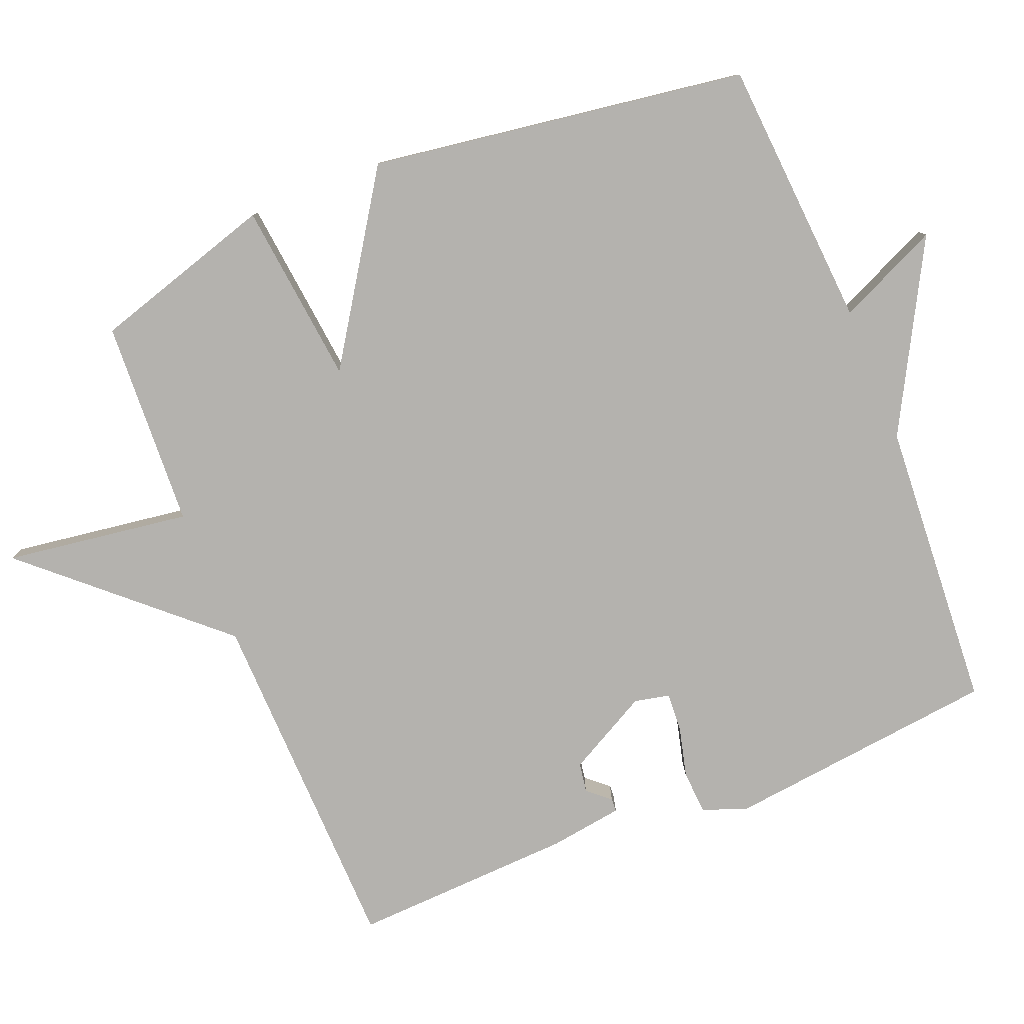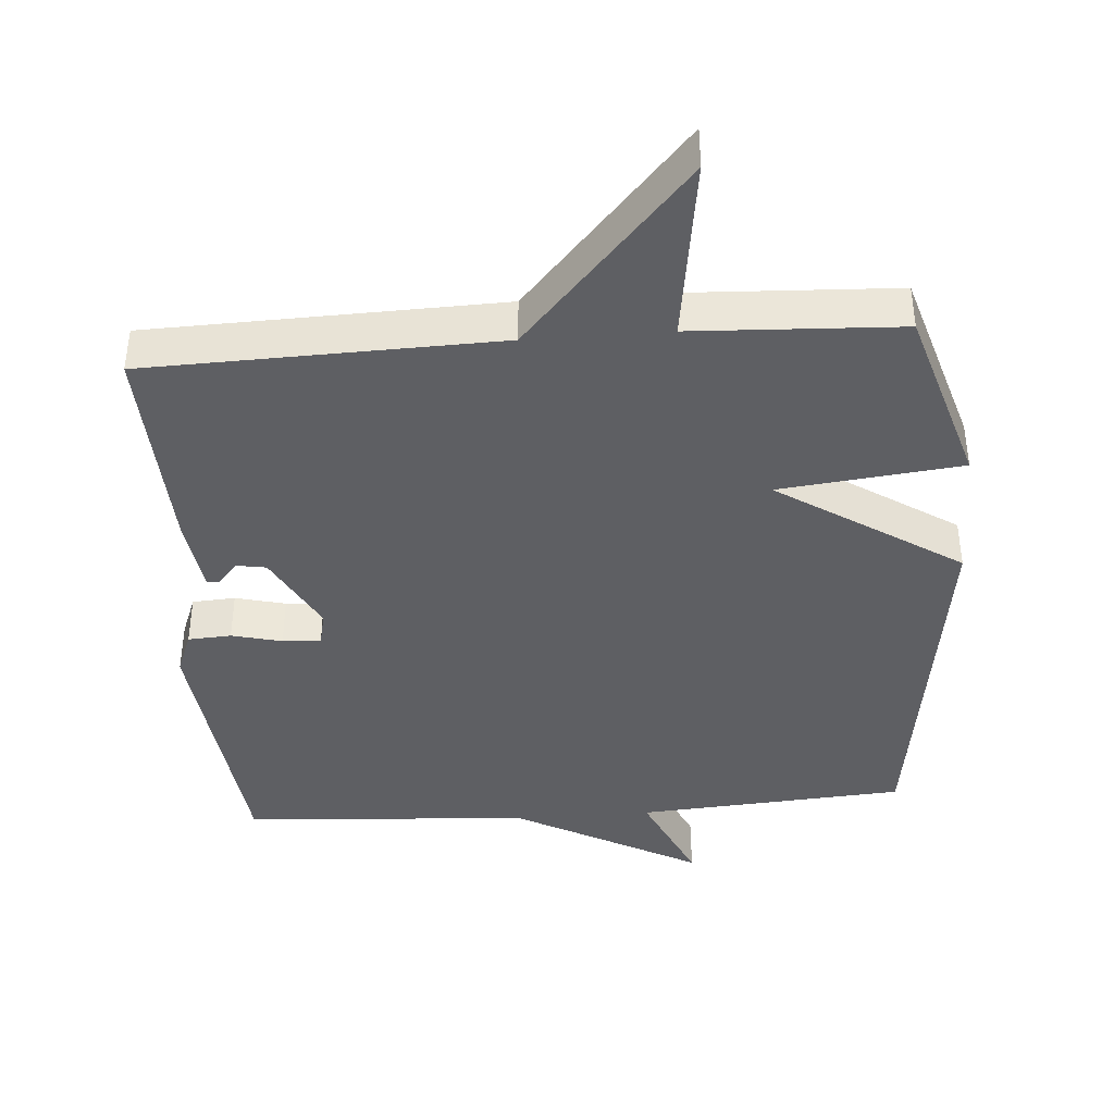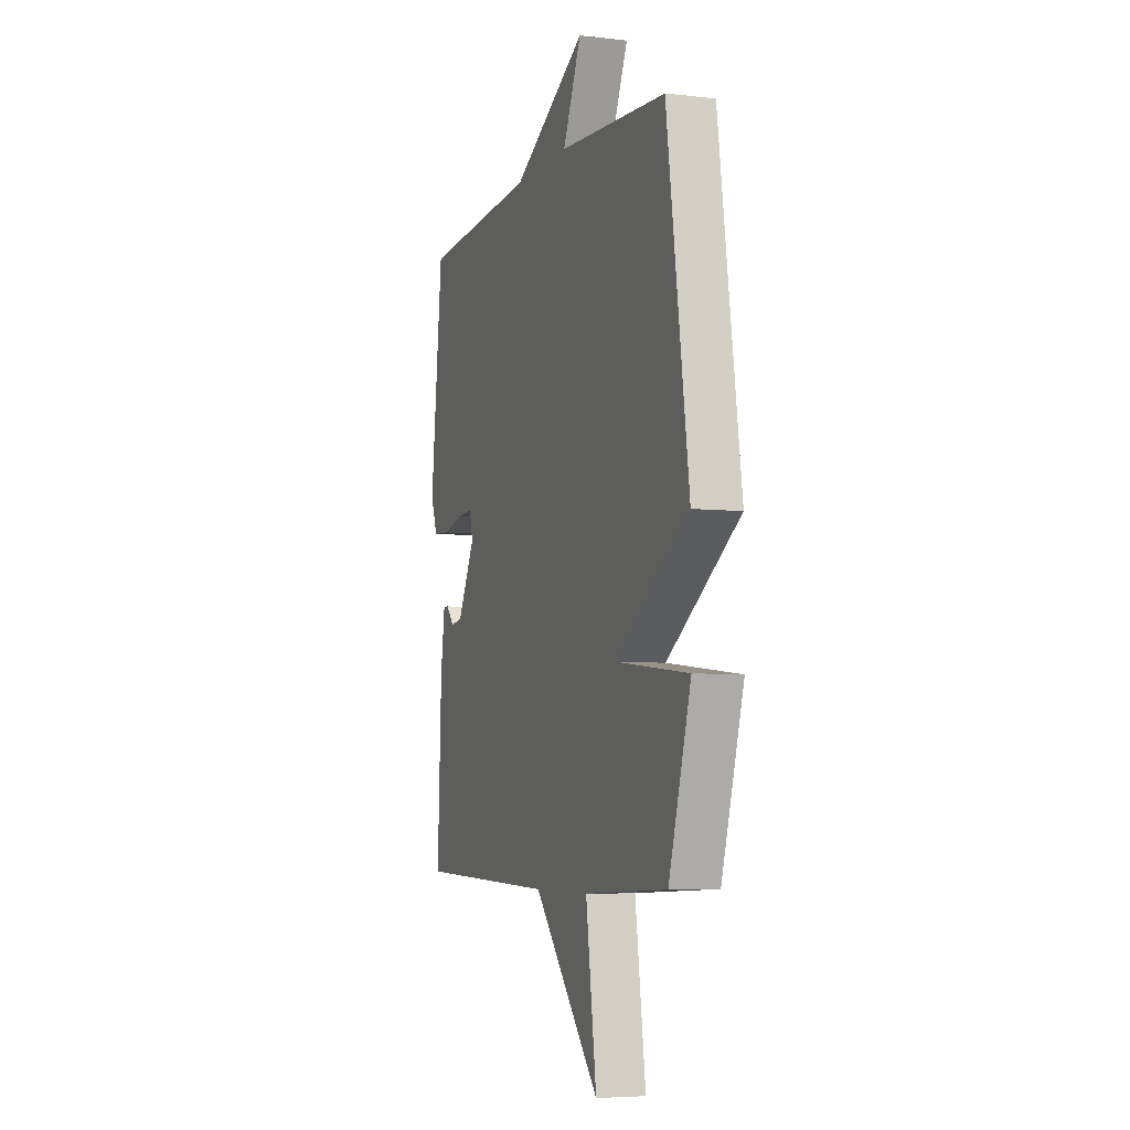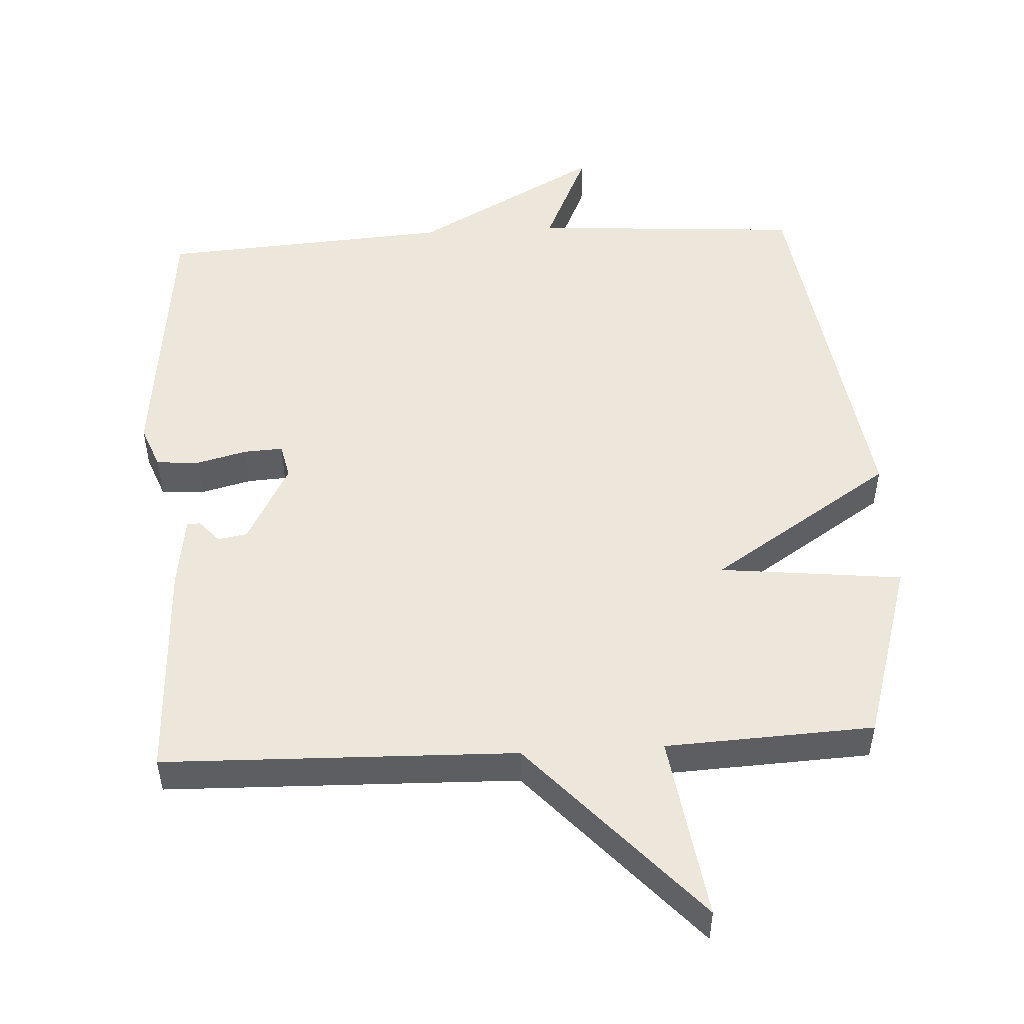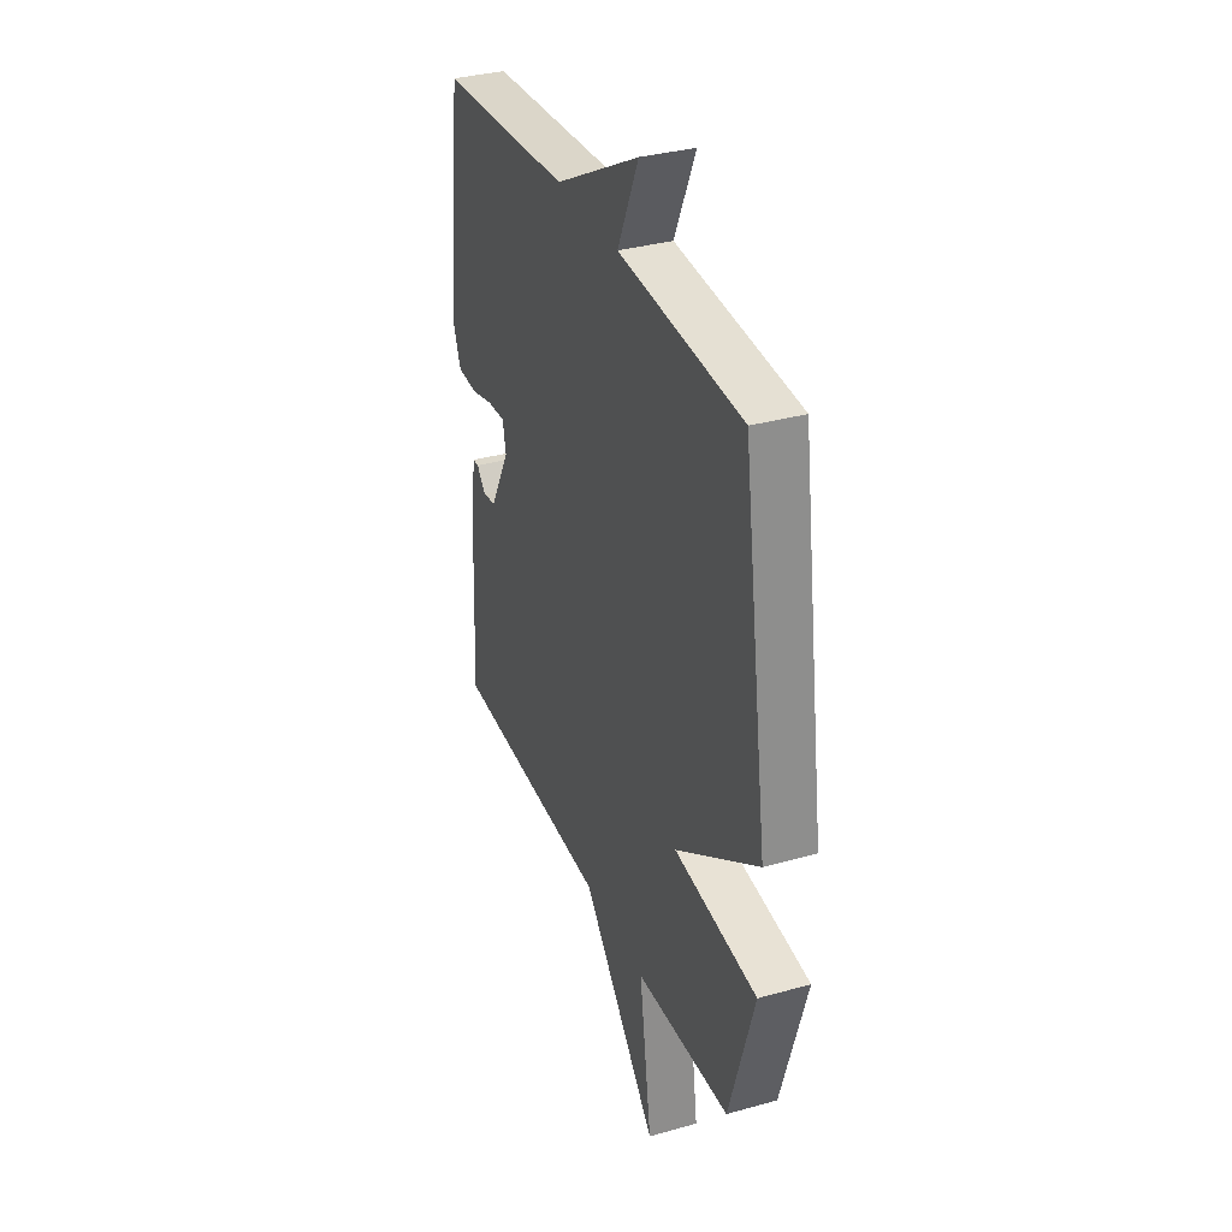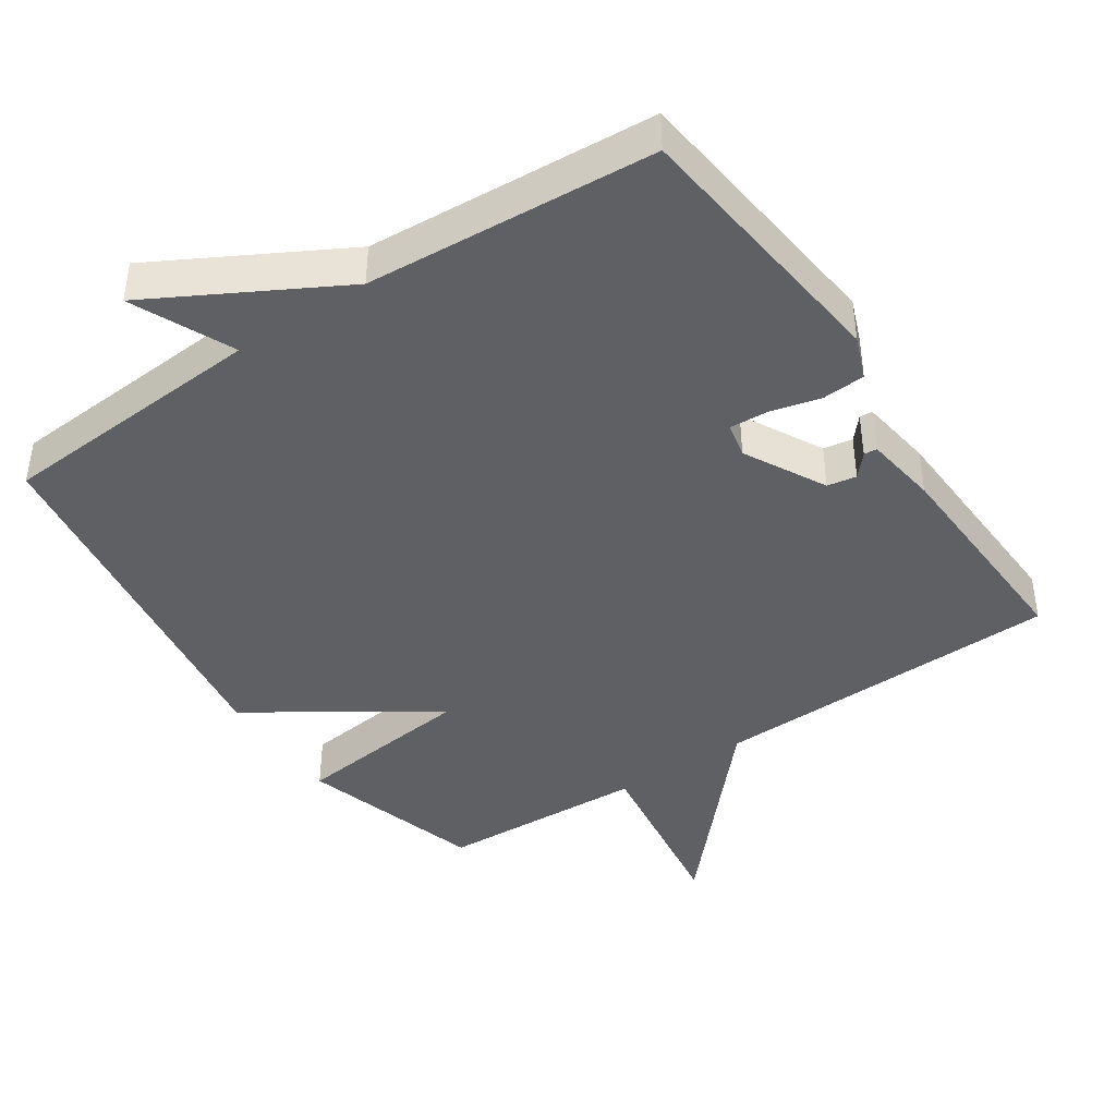
<metadata>
{"format":"obj","ext":"obj","renderer":"f3d","projection":"perspective","resolution":1024,"background":"white","views":[{"elev":-79.8,"azim":-68.0,"up":"+Y"},{"elev":-40.7,"azim":-175.7,"up":"+Y"},{"elev":-5.7,"azim":-109.3,"up":"+Z"},{"elev":50.7,"azim":176.7,"up":"+Y"},{"elev":33.9,"azim":-110.9,"up":"+Z"},{"elev":-42.3,"azim":33.8,"up":"+Y"}]}
</metadata>
<code>
v 0.5 0.07 0.5
v 0.544 0.07 0.109
v 0.52 0.07 0.047
v 0.458 0.07 0.043
v 0.386 0.07 0.061
v 0.331 0.07 0.064
v 0.32 0.07 0.014
v 0.382 0.07 -0.102
v 0.424 0.07 -0.109
v 0.452 0.07 -0.077
v 0.471 0.07 -0.078
v 0.486 0.07 -0.183
v 0.5 0.07 -0.5
v -0.003 0.07 -0.514
v -0.241 0.07 -0.779
v -0.203 0.07 -0.514
v -0.5 0.07 -0.5
v -0.579 0.07 -0.239
v -0.318 0.07 -0.21
v -0.579 0.07 -0.039
v -0.5 0.07 0.5
v -0.114 0.07 0.527
v -0.18 0.07 0.672
v 0.086 0.07 0.527
v 0.5 0 0.5
v 0.544 0 0.109
v 0.52 0 0.047
v 0.458 0 0.043
v 0.386 0 0.061
v 0.331 0 0.064
v 0.32 0 0.014
v 0.382 0 -0.102
v 0.424 0 -0.109
v 0.452 0 -0.077
v 0.471 0 -0.078
v 0.486 0 -0.183
v 0.5 0 -0.5
v -0.003 0 -0.514
v -0.241 0 -0.779
v -0.203 0 -0.514
v -0.5 0 -0.5
v -0.579 0 -0.239
v -0.318 0 -0.21
v -0.579 0 -0.039
v -0.5 0 0.5
v -0.114 0 0.527
v -0.18 0 0.672
v 0.086 0 0.527
f 22 23 24
f 22 24 1
f 21 22 1
f 20 21 1
f 19 20 1
f 16 17 18 19
f 16 19 1
f 14 15 16 1
f 11 12 13
f 10 11 13
f 9 10 13
f 8 9 13 14
f 7 8 14
f 6 7 14
f 3 4 5
f 2 3 5
f 1 2 5
f 1 5 6
f 1 6 14
f 48 47 46
f 25 48 46
f 25 46 45
f 25 45 44
f 25 44 43
f 43 42 41 40
f 25 43 40
f 25 40 39 38
f 37 36 35
f 37 35 34
f 37 34 33
f 38 37 33 32
f 38 32 31
f 38 31 30
f 29 28 27
f 29 27 26
f 29 26 25
f 30 29 25
f 38 30 25
f 1 25 26 2
f 2 26 27 3
f 3 27 28 4
f 4 28 29 5
f 5 29 30 6
f 6 30 31 7
f 7 31 32 8
f 8 32 33 9
f 9 33 34 10
f 10 34 35 11
f 11 35 36 12
f 12 36 37 13
f 13 37 38 14
f 14 38 39 15
f 15 39 40 16
f 16 40 41 17
f 17 41 42 18
f 18 42 43 19
f 19 43 44 20
f 20 44 45 21
f 21 45 46 22
f 22 46 47 23
f 23 47 48 24
f 24 48 25 1

</code>
